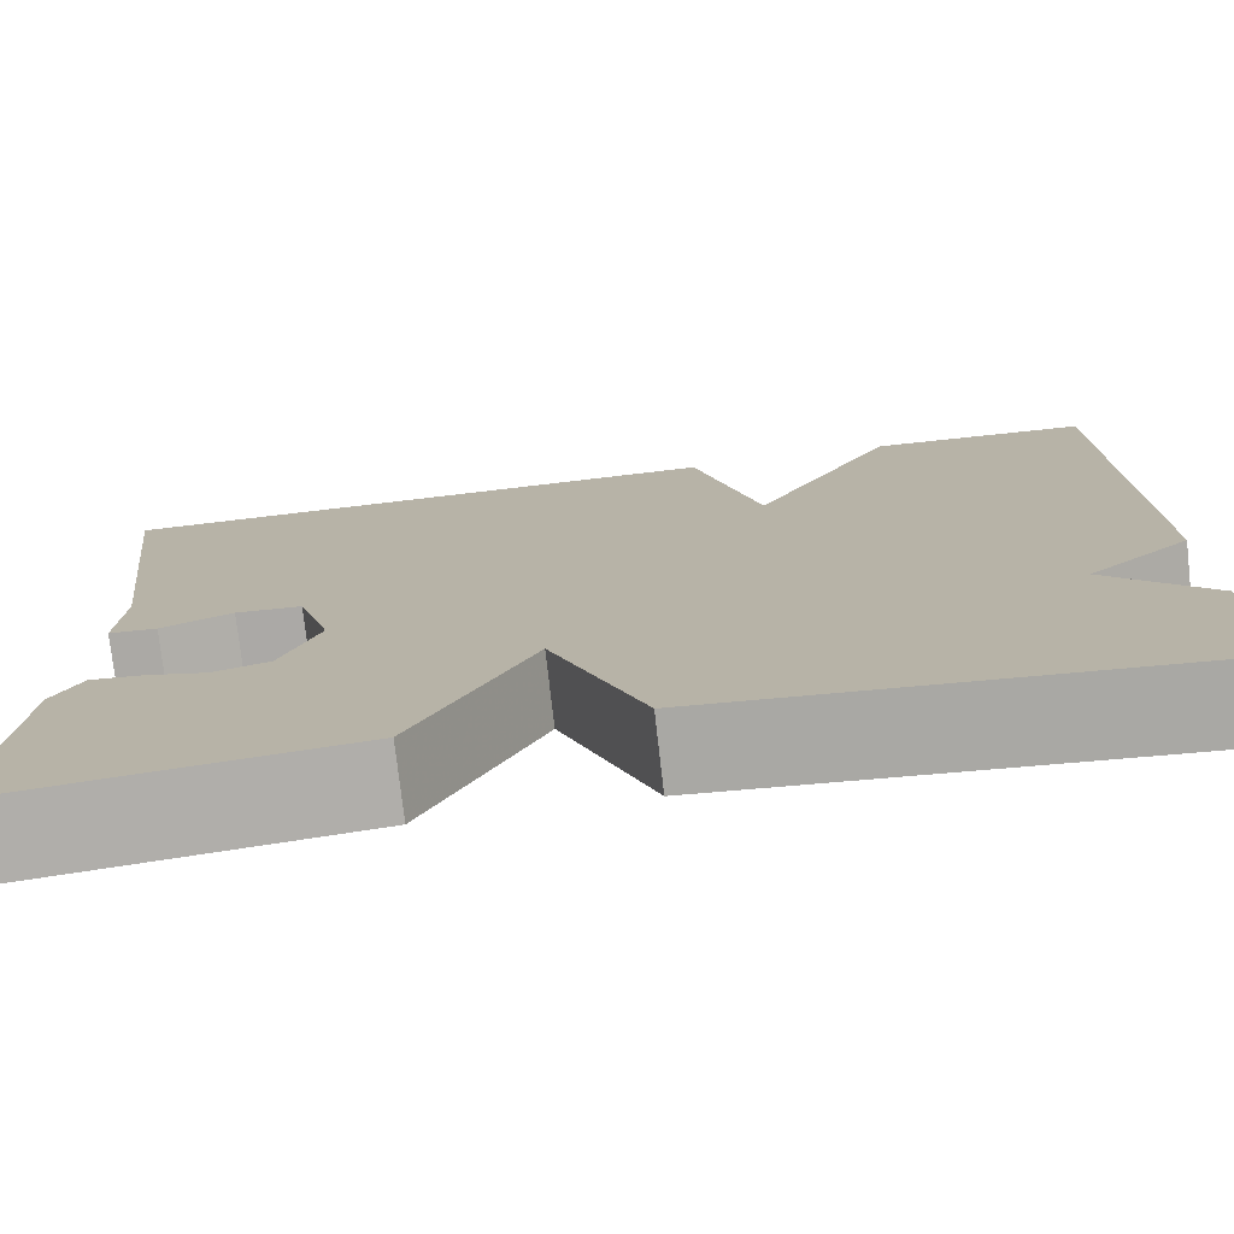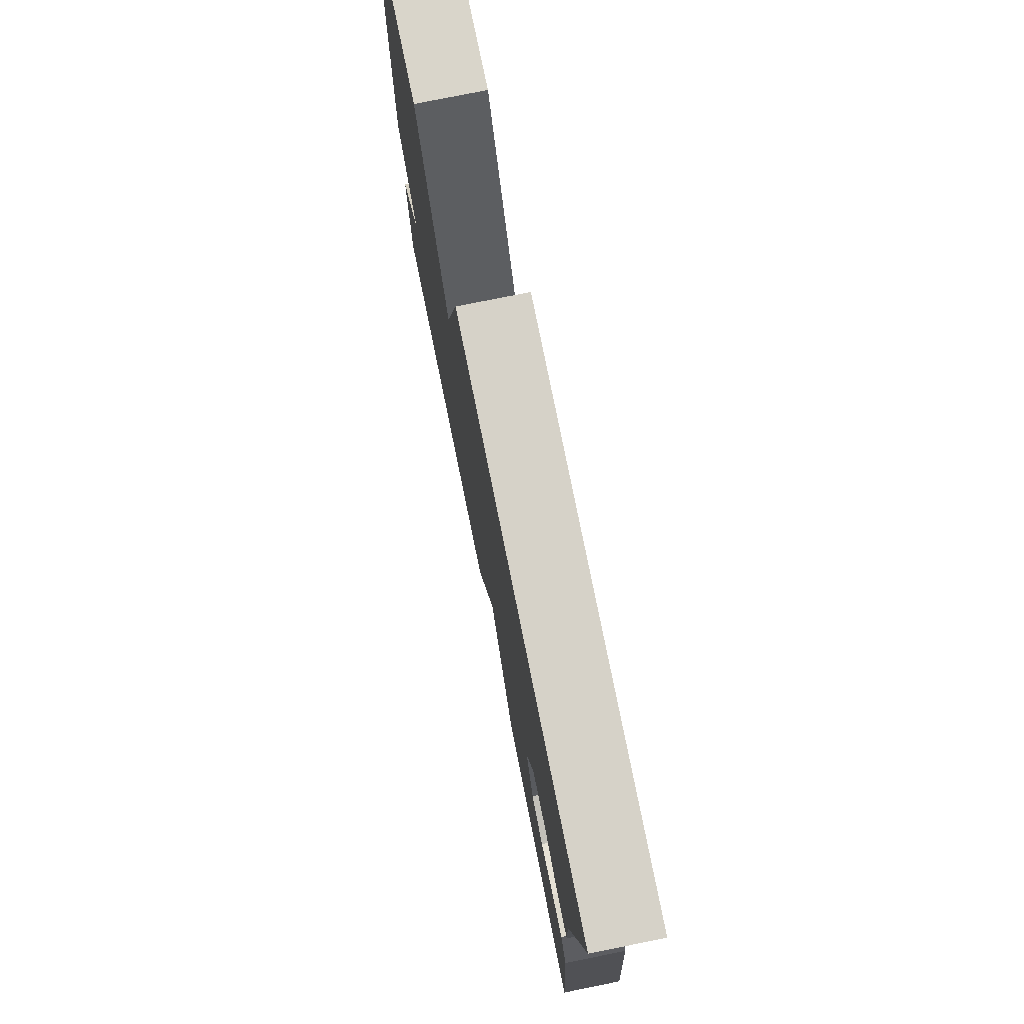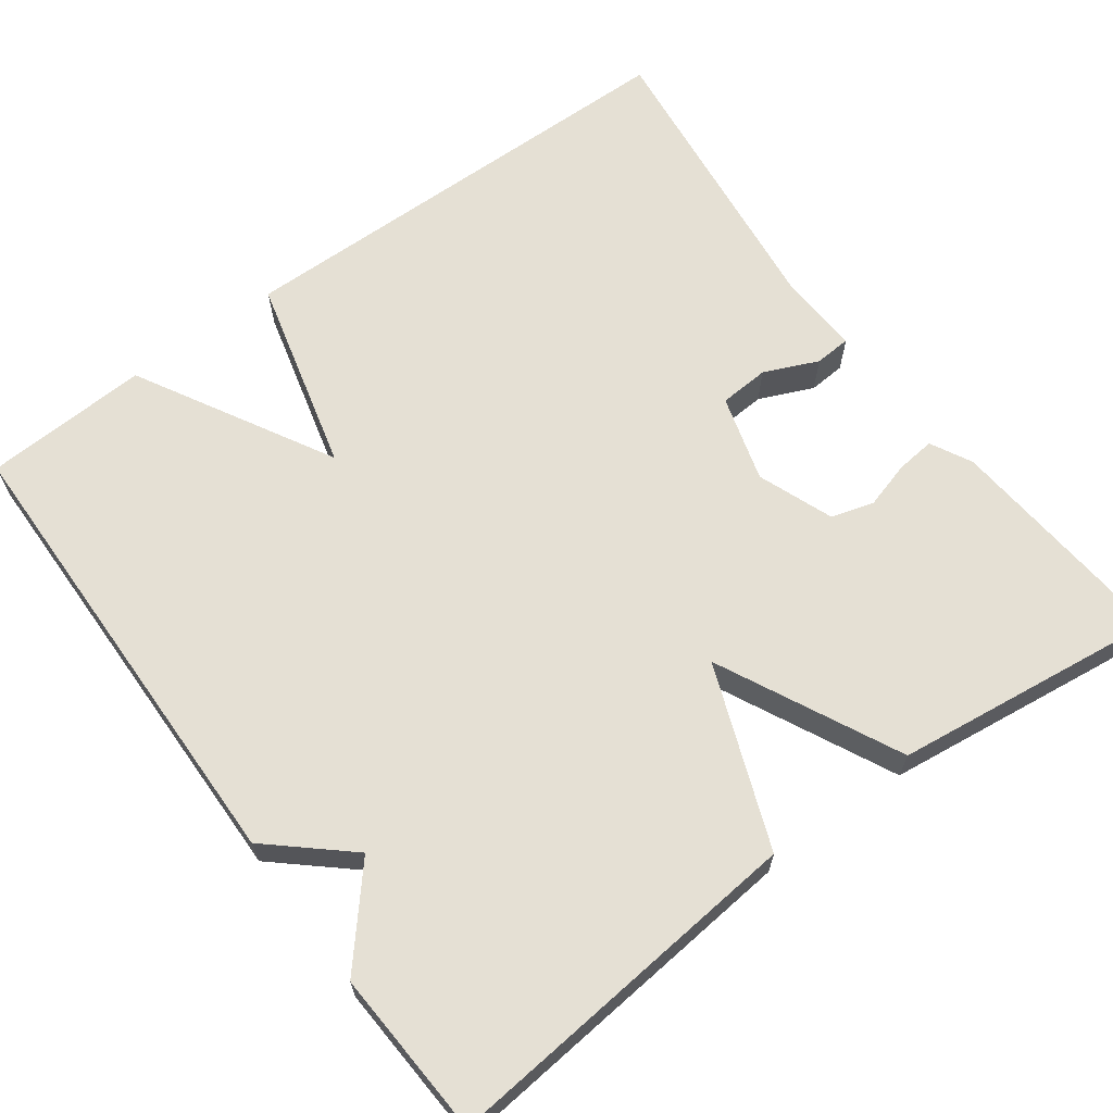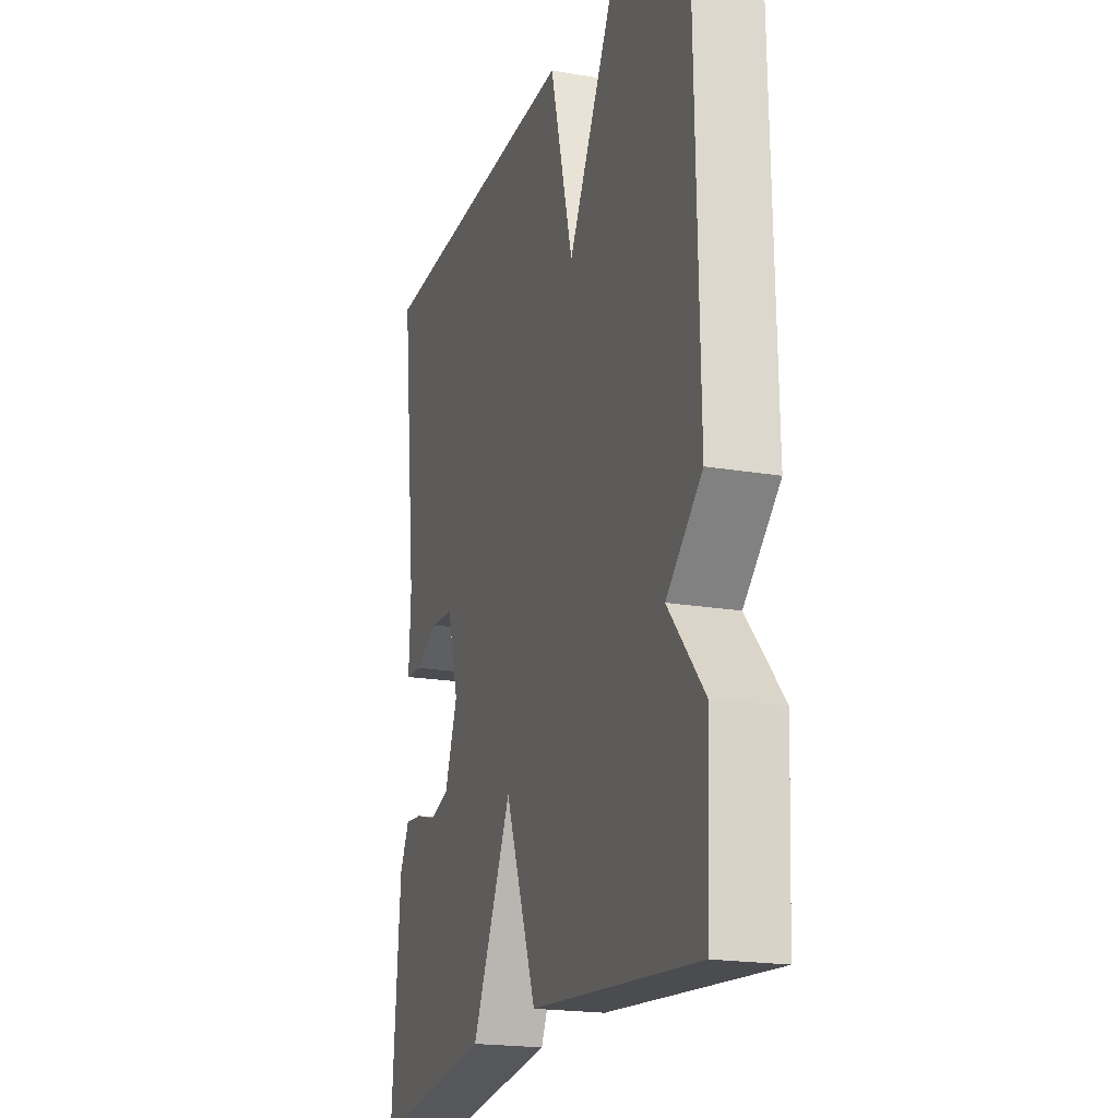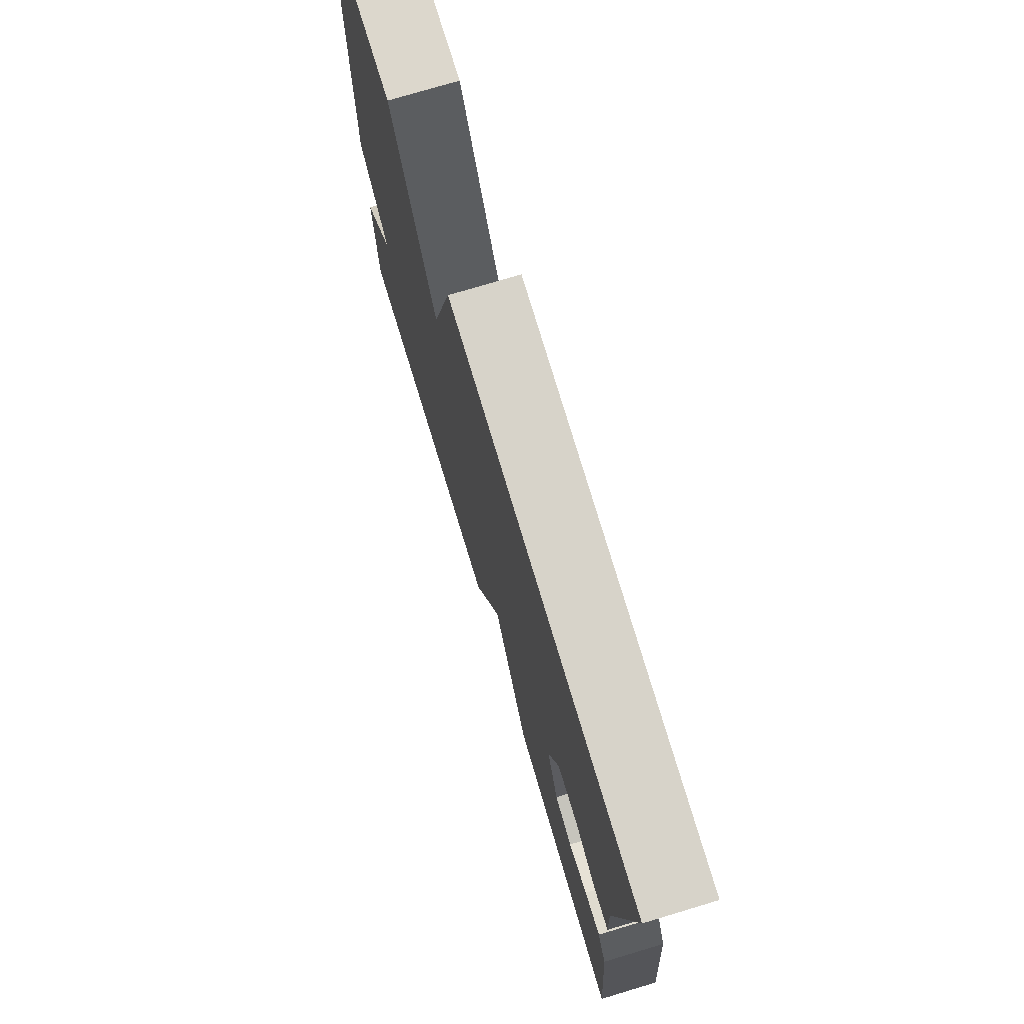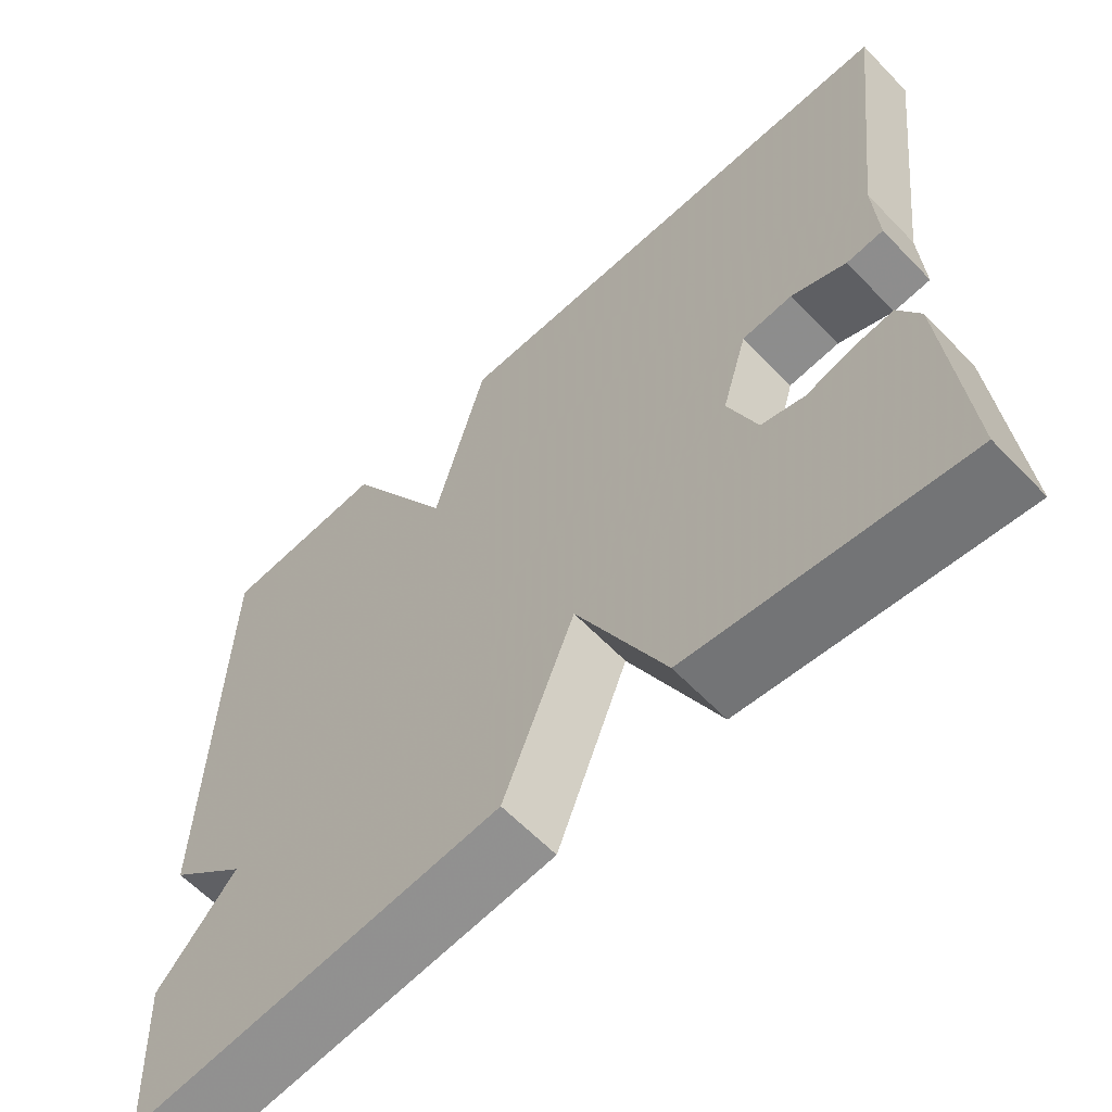
<metadata>
{"format":"obj","ext":"obj","renderer":"f3d","projection":"perspective","resolution":1024,"background":"white","views":[{"elev":-76.6,"azim":6.5,"up":"+Z"},{"elev":77.3,"azim":-101.4,"up":"+Z"},{"elev":65.2,"azim":143.5,"up":"+Y"},{"elev":-19.8,"azim":72.4,"up":"+Z"},{"elev":75.4,"azim":-106.7,"up":"+Z"},{"elev":-61.8,"azim":-136.3,"up":"+Z"}]}
</metadata>
<code>
v 0.5 0.07 0.5
v 0.511 0.07 -0.091
v 0.413 0.07 -0.178
v 0.511 0.07 -0.291
v 0.5 0.07 -0.5
v 0.038 0.07 -0.457
v -0.051 0.07 -0.228
v -0.162 0.07 -0.457
v -0.5 0.07 -0.5
v -0.476 0.07 -0.211
v -0.449 0.07 -0.159
v -0.4 0.07 -0.164
v -0.341 0.07 -0.181
v -0.287 0.07 -0.165
v -0.251 0.07 -0.07
v -0.283 0.07 0.039
v -0.346 0.07 0.043
v -0.414 0.07 0.013
v -0.46 0.07 0.016
v -0.455 0.07 0.121
v -0.5 0.07 0.5
v 0.092 0.07 0.51
v 0.156 0.07 0.264
v 0.292 0.07 0.51
v 0.5 0 0.5
v 0.511 0 -0.091
v 0.413 0 -0.178
v 0.511 0 -0.291
v 0.5 0 -0.5
v 0.038 0 -0.457
v -0.051 0 -0.228
v -0.162 0 -0.457
v -0.5 0 -0.5
v -0.476 0 -0.211
v -0.449 0 -0.159
v -0.4 0 -0.164
v -0.341 0 -0.181
v -0.287 0 -0.165
v -0.251 0 -0.07
v -0.283 0 0.039
v -0.346 0 0.043
v -0.414 0 0.013
v -0.46 0 0.016
v -0.455 0 0.121
v -0.5 0 0.5
v 0.092 0 0.51
v 0.156 0 0.264
v 0.292 0 0.51
f 1 2 3
f 24 1 3
f 23 24 3
f 20 21 22 23
f 20 23 3
f 17 18 19 20
f 16 17 20
f 16 20 3 4
f 15 16 4 5
f 11 12 13
f 10 11 13
f 9 10 13
f 8 9 13
f 7 8 13 14
f 5 6 7
f 15 5 7
f 7 14 15
f 27 26 25
f 27 25 48
f 27 48 47
f 47 46 45 44
f 27 47 44
f 44 43 42 41
f 44 41 40
f 28 27 44 40
f 29 28 40 39
f 37 36 35
f 37 35 34
f 37 34 33
f 37 33 32
f 38 37 32 31
f 31 30 29
f 31 29 39
f 39 38 31
f 1 25 26 2
f 2 26 27 3
f 3 27 28 4
f 4 28 29 5
f 5 29 30 6
f 6 30 31 7
f 7 31 32 8
f 8 32 33 9
f 9 33 34 10
f 10 34 35 11
f 11 35 36 12
f 12 36 37 13
f 13 37 38 14
f 14 38 39 15
f 15 39 40 16
f 16 40 41 17
f 17 41 42 18
f 18 42 43 19
f 19 43 44 20
f 20 44 45 21
f 21 45 46 22
f 22 46 47 23
f 23 47 48 24
f 24 48 25 1

</code>
